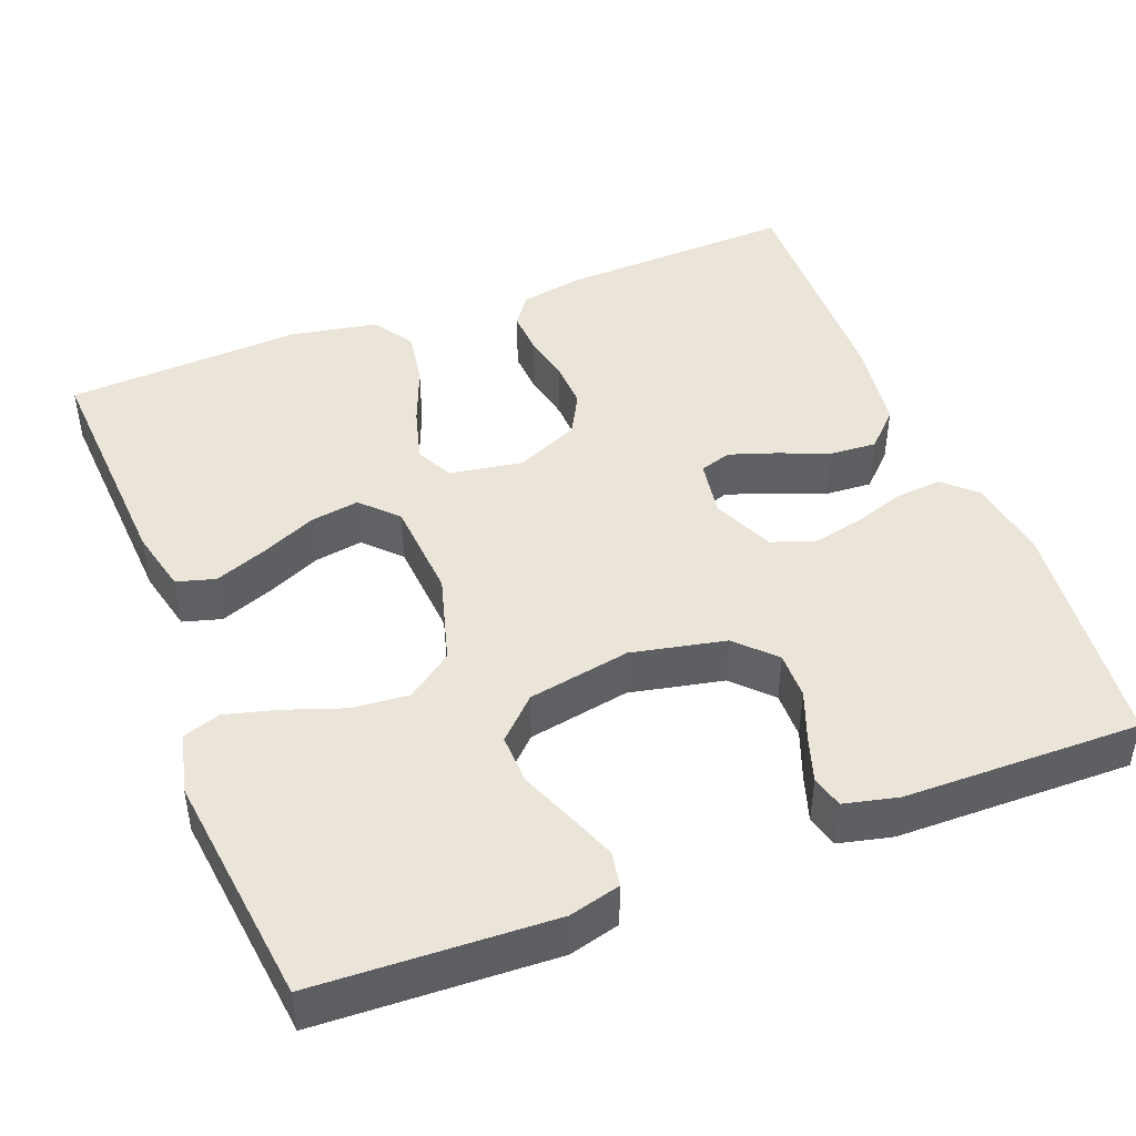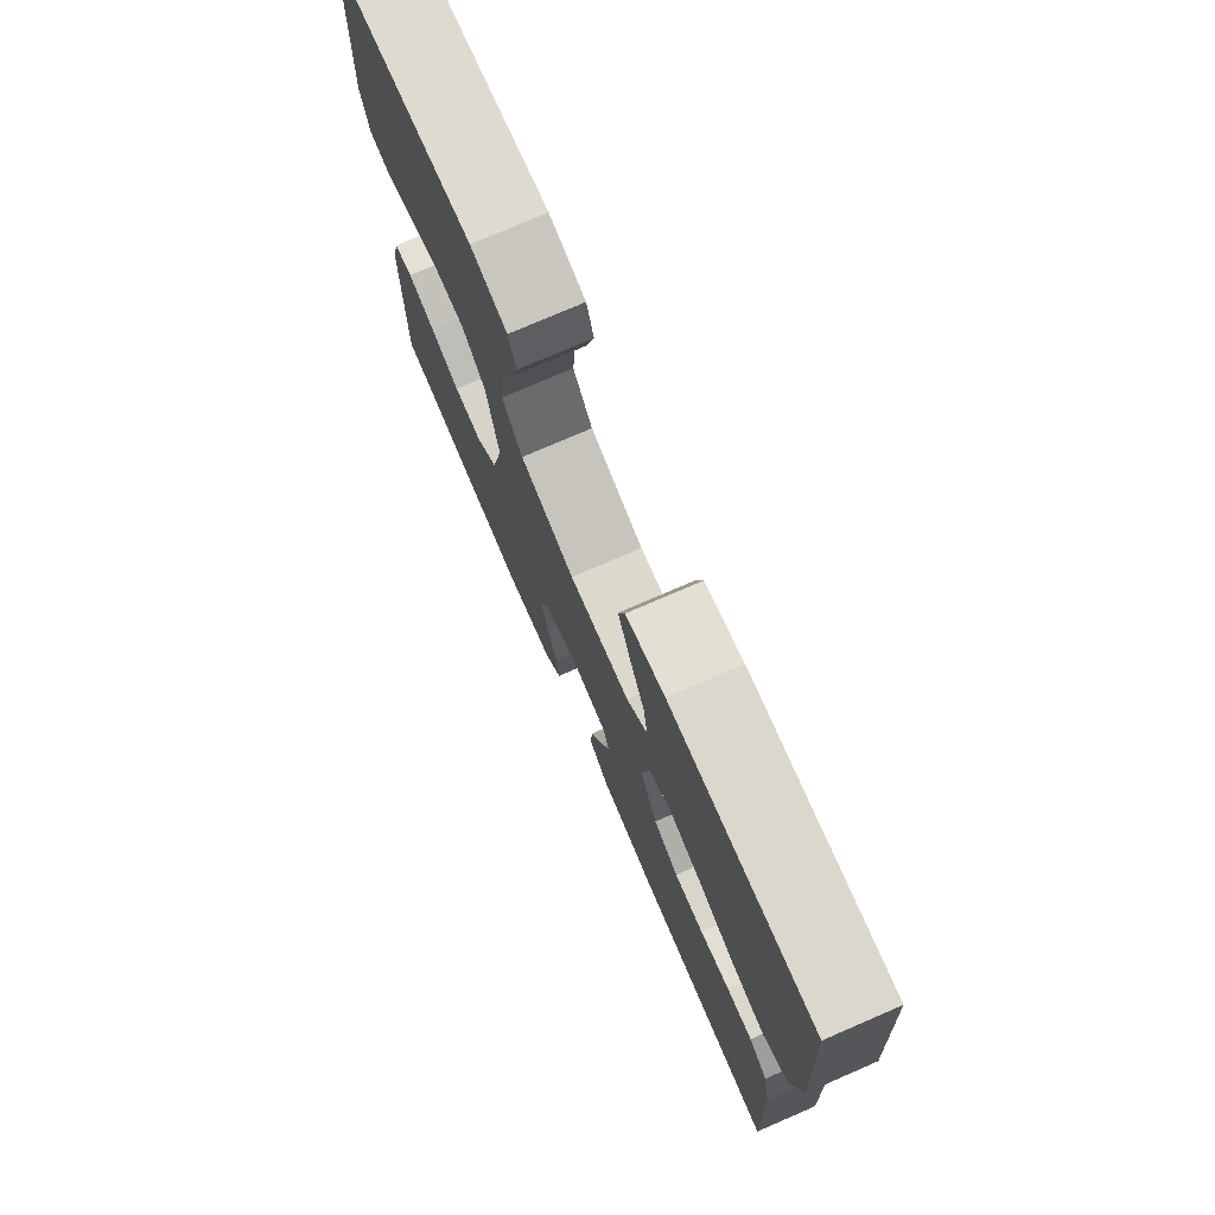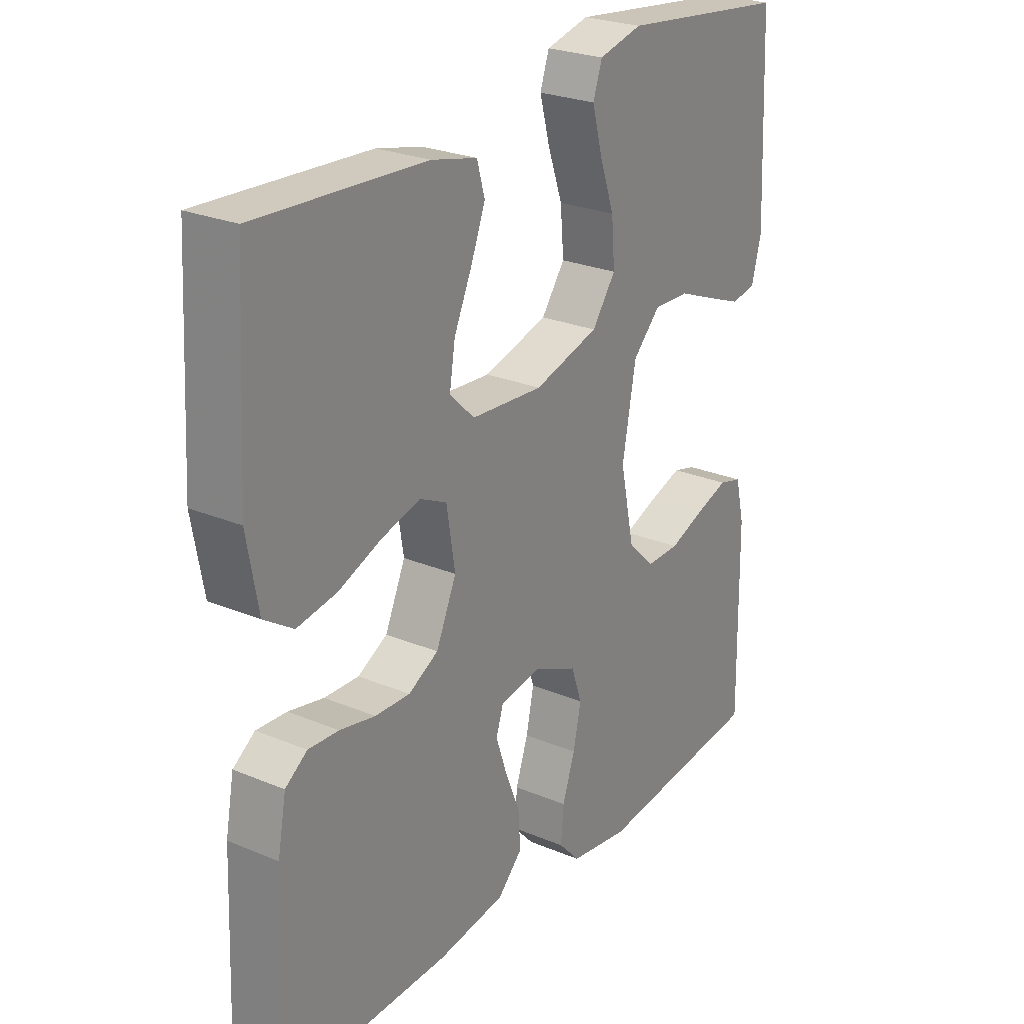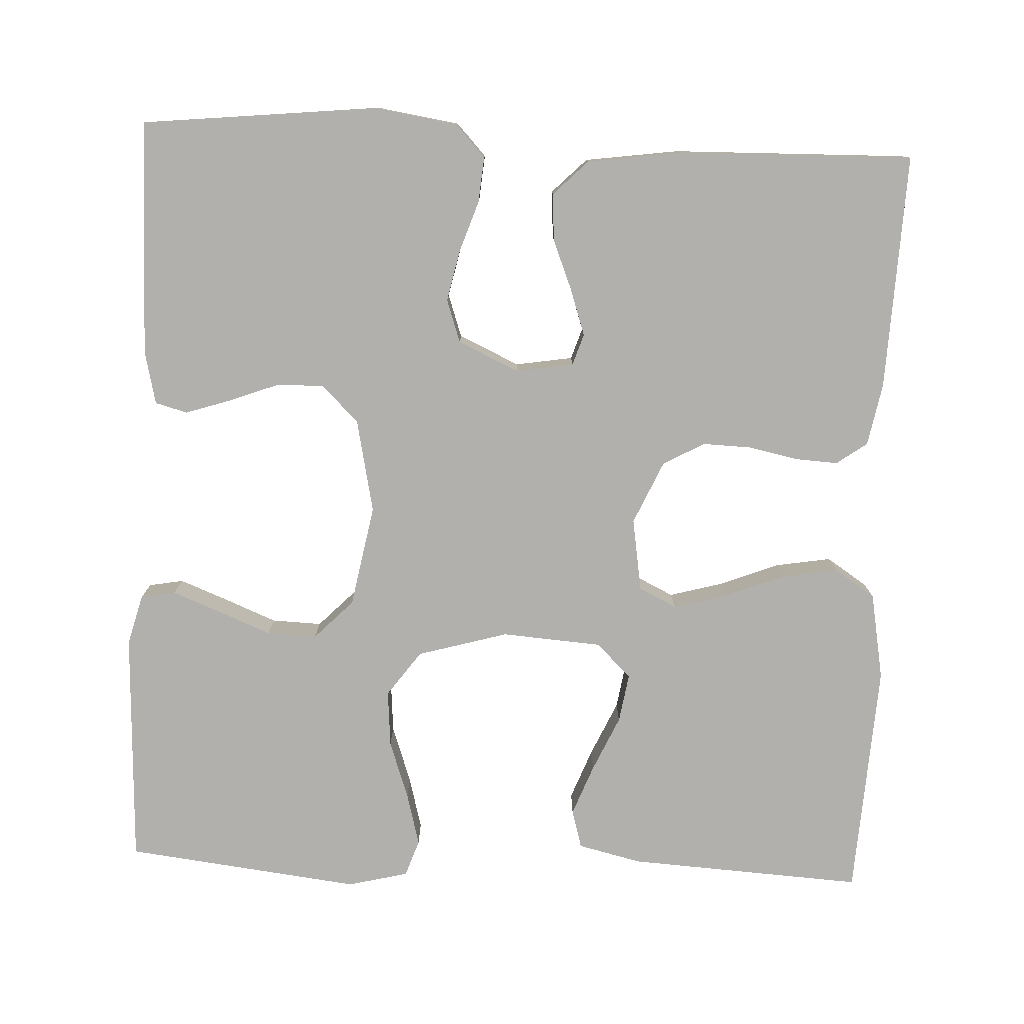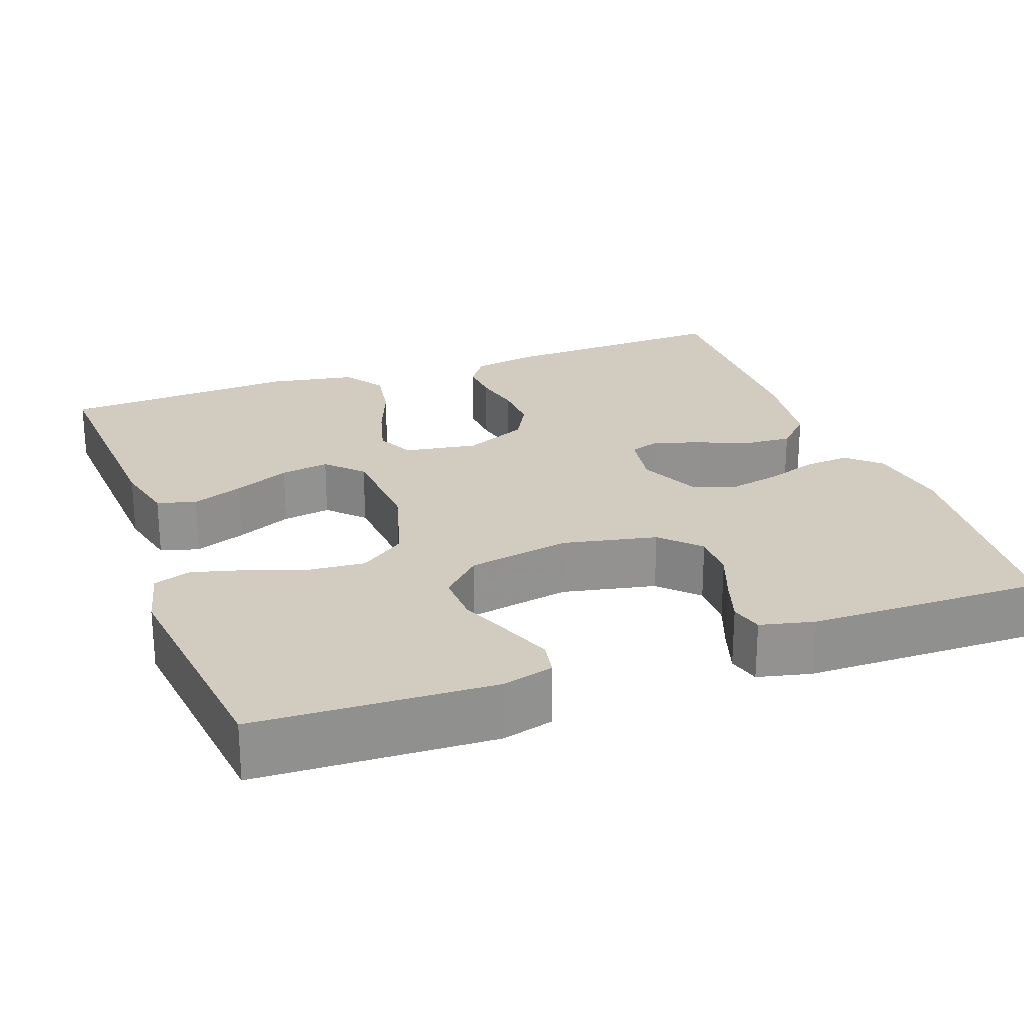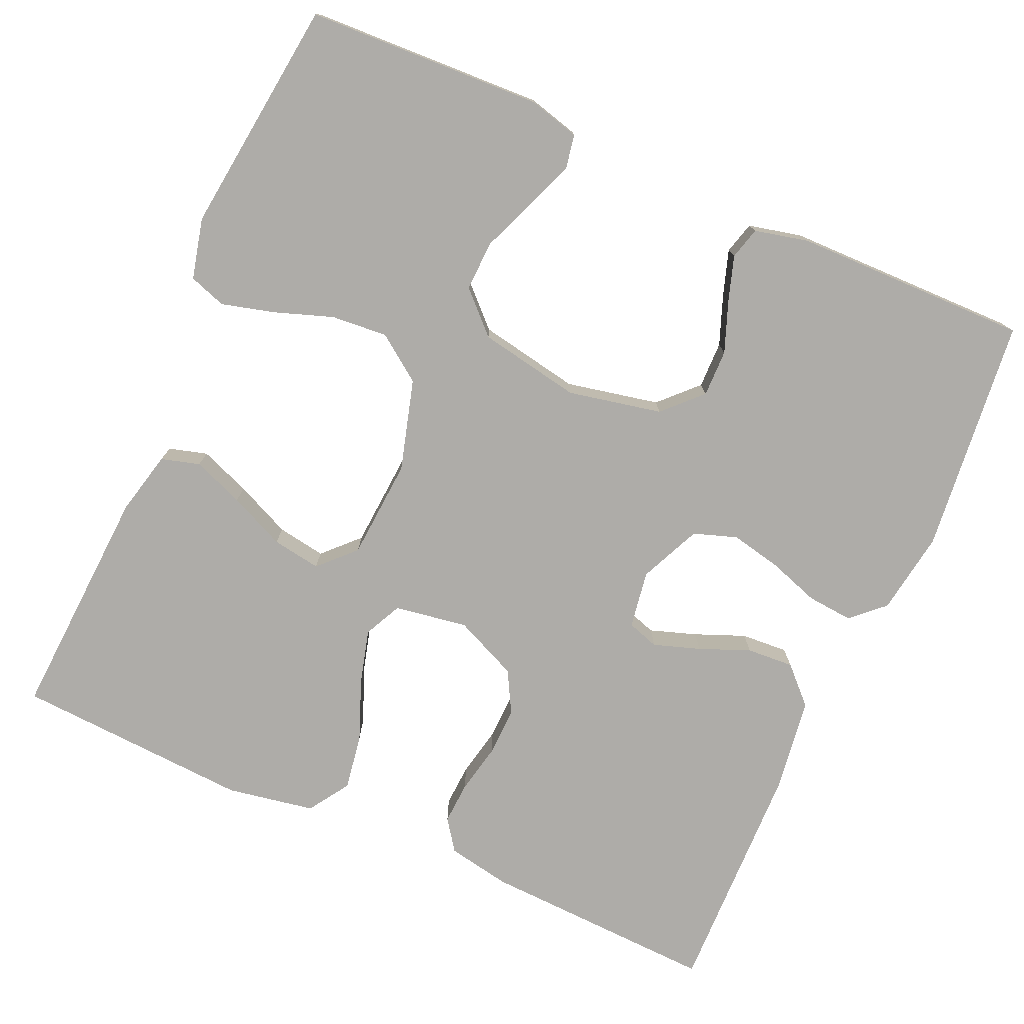
<metadata>
{"format":"obj","ext":"obj","renderer":"f3d","projection":"perspective","resolution":1024,"background":"white","views":[{"elev":45.1,"azim":68.8,"up":"+Y"},{"elev":75.9,"azim":-113.4,"up":"+Z"},{"elev":25.5,"azim":-56.0,"up":"+Z"},{"elev":-78.8,"azim":177.4,"up":"+Y"},{"elev":24.0,"azim":69.9,"up":"+Y"},{"elev":-76.8,"azim":66.0,"up":"+Y"}]}
</metadata>
<code>
v 0.5 0.07 0.5
v 0.513 0.07 0.2
v 0.496 0.07 0.135
v 0.452 0.07 0.127
v 0.39 0.07 0.151
v 0.323 0.07 0.178
v 0.259 0.07 0.18
v 0.21 0.07 0.13
v 0.186 0.07 0
v 0.211 0.07 -0.119
v 0.258 0.07 -0.165
v 0.318 0.07 -0.164
v 0.381 0.07 -0.14
v 0.439 0.07 -0.121
v 0.48 0.07 -0.132
v 0.496 0.07 -0.2
v 0.5 0.07 -0.5
v 0.2 0.07 -0.532
v 0.094 0.07 -0.516
v 0.056 0.07 -0.475
v 0.061 0.07 -0.417
v 0.083 0.07 -0.352
v 0.097 0.07 -0.287
v 0.078 0.07 -0.232
v 0 0.07 -0.197
v -0.073 0.07 -0.209
v -0.086 0.07 -0.249
v -0.066 0.07 -0.308
v -0.04 0.07 -0.372
v -0.036 0.07 -0.432
v -0.08 0.07 -0.476
v -0.2 0.07 -0.493
v -0.5 0.07 -0.5
v -0.488 0.07 -0.2
v -0.473 0.07 -0.12
v -0.434 0.07 -0.092
v -0.38 0.07 -0.095
v -0.317 0.07 -0.108
v -0.255 0.07 -0.11
v -0.202 0.07 -0.081
v -0.166 0.07 0
v -0.181 0.07 0.093
v -0.229 0.07 0.116
v -0.298 0.07 0.097
v -0.374 0.07 0.067
v -0.445 0.07 0.055
v -0.497 0.07 0.089
v -0.517 0.07 0.2
v -0.5 0.07 0.5
v -0.2 0.07 0.483
v -0.119 0.07 0.464
v -0.105 0.07 0.415
v -0.13 0.07 0.35
v -0.162 0.07 0.279
v -0.172 0.07 0.217
v -0.128 0.07 0.174
v 0 0.07 0.165
v 0.115 0.07 0.198
v 0.157 0.07 0.256
v 0.151 0.07 0.328
v 0.125 0.07 0.402
v 0.107 0.07 0.469
v 0.123 0.07 0.516
v 0.2 0.07 0.535
v 0.5 0 0.5
v 0.513 0 0.2
v 0.496 0 0.135
v 0.452 0 0.127
v 0.39 0 0.151
v 0.323 0 0.178
v 0.259 0 0.18
v 0.21 0 0.13
v 0.186 0 0
v 0.211 0 -0.119
v 0.258 0 -0.165
v 0.318 0 -0.164
v 0.381 0 -0.14
v 0.439 0 -0.121
v 0.48 0 -0.132
v 0.496 0 -0.2
v 0.5 0 -0.5
v 0.2 0 -0.532
v 0.094 0 -0.516
v 0.056 0 -0.475
v 0.061 0 -0.417
v 0.083 0 -0.352
v 0.097 0 -0.287
v 0.078 0 -0.232
v 0 0 -0.197
v -0.073 0 -0.209
v -0.086 0 -0.249
v -0.066 0 -0.308
v -0.04 0 -0.372
v -0.036 0 -0.432
v -0.08 0 -0.476
v -0.2 0 -0.493
v -0.5 0 -0.5
v -0.488 0 -0.2
v -0.473 0 -0.12
v -0.434 0 -0.092
v -0.38 0 -0.095
v -0.317 0 -0.108
v -0.255 0 -0.11
v -0.202 0 -0.081
v -0.166 0 0
v -0.181 0 0.093
v -0.229 0 0.116
v -0.298 0 0.097
v -0.374 0 0.067
v -0.445 0 0.055
v -0.497 0 0.089
v -0.517 0 0.2
v -0.5 0 0.5
v -0.2 0 0.483
v -0.119 0 0.464
v -0.105 0 0.415
v -0.13 0 0.35
v -0.162 0 0.279
v -0.172 0 0.217
v -0.128 0 0.174
v 0 0 0.165
v 0.115 0 0.198
v 0.157 0 0.256
v 0.151 0 0.328
v 0.125 0 0.402
v 0.107 0 0.469
v 0.123 0 0.516
v 0.2 0 0.535
f 4 5 6
f 3 4 6
f 2 3 6
f 1 2 6
f 64 1 6
f 63 64 6
f 62 63 6
f 61 62 6
f 60 61 6
f 59 60 6 7
f 58 59 7 8
f 57 58 8 9
f 56 57 9 10
f 52 53 54
f 51 52 54
f 50 51 54
f 49 50 54
f 48 49 54
f 47 48 54
f 46 47 54
f 45 46 54
f 44 45 54
f 43 44 54 55
f 42 43 55 56
f 36 37 38
f 35 36 38
f 34 35 38
f 33 34 38
f 32 33 38
f 31 32 38
f 30 31 38
f 29 30 38
f 28 29 38
f 27 28 38 39
f 26 27 39 40
f 20 21 22
f 19 20 22
f 18 19 22
f 17 18 22
f 16 17 22
f 15 16 22
f 14 15 22
f 13 14 22
f 12 13 22
f 11 12 22 23
f 56 10 11
f 42 56 11
f 41 42 11
f 25 26 40 41
f 24 25 41 11
f 11 23 24
f 70 69 68
f 70 68 67
f 70 67 66
f 70 66 65
f 70 65 128
f 70 128 127
f 70 127 126
f 70 126 125
f 70 125 124
f 71 70 124 123
f 72 71 123 122
f 73 72 122 121
f 74 73 121 120
f 118 117 116
f 118 116 115
f 118 115 114
f 118 114 113
f 118 113 112
f 118 112 111
f 118 111 110
f 118 110 109
f 118 109 108
f 119 118 108 107
f 120 119 107 106
f 102 101 100
f 102 100 99
f 102 99 98
f 102 98 97
f 102 97 96
f 102 96 95
f 102 95 94
f 102 94 93
f 102 93 92
f 103 102 92 91
f 104 103 91 90
f 86 85 84
f 86 84 83
f 86 83 82
f 86 82 81
f 86 81 80
f 86 80 79
f 86 79 78
f 86 78 77
f 86 77 76
f 87 86 76 75
f 75 74 120
f 75 120 106
f 75 106 105
f 105 104 90 89
f 75 105 89 88
f 88 87 75
f 1 65 66 2
f 2 66 67 3
f 3 67 68 4
f 4 68 69 5
f 5 69 70 6
f 6 70 71 7
f 7 71 72 8
f 8 72 73 9
f 9 73 74 10
f 10 74 75 11
f 11 75 76 12
f 12 76 77 13
f 13 77 78 14
f 14 78 79 15
f 15 79 80 16
f 16 80 81 17
f 17 81 82 18
f 18 82 83 19
f 19 83 84 20
f 20 84 85 21
f 21 85 86 22
f 22 86 87 23
f 23 87 88 24
f 24 88 89 25
f 25 89 90 26
f 26 90 91 27
f 27 91 92 28
f 28 92 93 29
f 29 93 94 30
f 30 94 95 31
f 31 95 96 32
f 32 96 97 33
f 33 97 98 34
f 34 98 99 35
f 35 99 100 36
f 36 100 101 37
f 37 101 102 38
f 38 102 103 39
f 39 103 104 40
f 40 104 105 41
f 41 105 106 42
f 42 106 107 43
f 43 107 108 44
f 44 108 109 45
f 45 109 110 46
f 46 110 111 47
f 47 111 112 48
f 48 112 113 49
f 49 113 114 50
f 50 114 115 51
f 51 115 116 52
f 52 116 117 53
f 53 117 118 54
f 54 118 119 55
f 55 119 120 56
f 56 120 121 57
f 57 121 122 58
f 58 122 123 59
f 59 123 124 60
f 60 124 125 61
f 61 125 126 62
f 62 126 127 63
f 63 127 128 64
f 64 128 65 1

</code>
